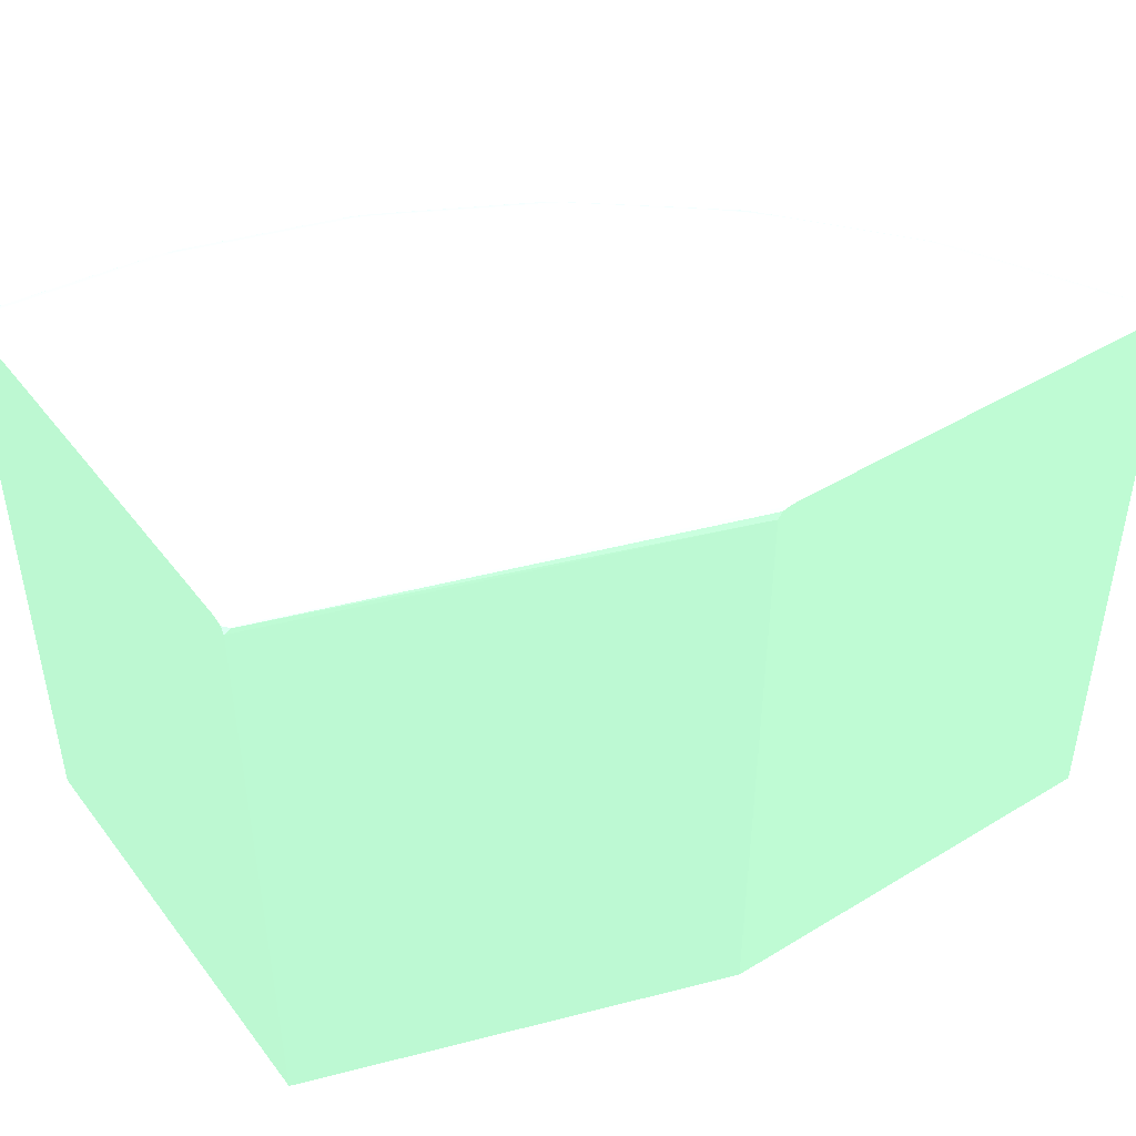
<metadata>
{"format":"obj","ext":"obj","renderer":"f3d","projection":"perspective","resolution":1024,"background":"white","views":[{"elev":45.0,"azim":-35.0,"up":"+Y"}]}
</metadata>
<code>
v 0.03515 0.03821 -0.01306 0.5451 0.7137 0.6
v 0.03555 0.03812 -0.01306 0.5451 0.7137 0.6
v 0.03515 0.03821 -0.01349 0.5451 0.7137 0.6
v 0.01843 0.03821 -0.01306 0.5451 0.7137 0.6
v 0.03543 0.03809 -0.01387 0.5451 0.7137 0.6
v 0.03515 0.03819 -0.01387 0.5451 0.7137 0.6
v 0.0357 0.03806 -0.01306 0.5451 0.7137 0.6
v 0.03477 0.03821 -0.01463 0.5451 0.7137 0.6
v 0.03477 0.03821 -0.01425 0.5451 0.7137 0.6
v 0.01805 0.03818 -0.01306 0.5451 0.7137 0.6
v -0.0001884 0.03821 -0.01957 0.5451 0.7137 0.6
v 0.0005711 0.0382 -0.01919 0.5451 0.7137 0.6
v 0.03537 0.03804 -0.01425 0.5451 0.7137 0.6
v 0.03516 0.03809 -0.0146 0.5451 0.7137 0.6
v 0.03515 0.03815 -0.01425 0.5451 0.7137 0.6
v 0.03477 0.03817 -0.01501 0.5451 0.7137 0.6
v 0.03576 0.03792 -0.01306 0.5451 0.7137 0.6
v 0.03534 0.03801 -0.01445 0.5451 0.7137 0.6
v 0.03401 0.0382 -0.01615 0.5451 0.7137 0.6
v 0.03211 0.03821 -0.01957 0.5451 0.7137 0.6
v 0.0177 0.03809 -0.01306 0.5451 0.7137 0.6
v 0.0001931 0.03817 -0.01919 0.5451 0.7137 0.6
v 0.0005711 0.0381 -0.01888 0.5451 0.7137 0.6
v 0.0001931 0.03807 -0.01894 0.5451 0.7137 0.6
v -0.0003121 0.03821 -0.01995 0.5451 0.7137 0.6
v -0.0003121 0.03821 -0.01957 0.5451 0.7137 0.6
v 0.03502 0.03806 -0.01501 0.5451 0.7137 0.6
v 0.03394 0.03809 -0.01691 0.5451 0.7137 0.6
v 0.03211 0.03817 -0.01995 0.5451 0.7137 0.6
v 0.03249 0.03818 -0.01919 0.5451 0.7137 0.6
v 0.03287 0.03819 -0.01843 0.5451 0.7137 0.6
v 0.03363 0.0382 -0.01691 0.5451 0.7137 0.6
v 0.03578 0.03781 -0.01306 0.5451 0.7137 0.6
v 0.03541 0.03781 -0.01425 0.5451 0.7137 0.6
v 0.03535 0.03781 -0.01446 0.5451 0.7137 0.6
v 0.03526 0.03781 -0.01465 0.5451 0.7137 0.6
v 0.03509 0.03781 -0.01501 0.5451 0.7137 0.6
v 0.03497 0.03801 -0.01522 0.5451 0.7137 0.6
v 0.03173 0.03821 -0.02033 0.5451 0.7137 0.6
v 0.03097 0.03821 -0.02147 0.5451 0.7137 0.6
v 0.03059 0.03821 -0.02185 0.5451 0.7137 0.6
v 0.01754 0.03781 -0.01306 0.5451 0.7137 0.6
v -5.417e-05 0.03802 -0.01898 0.5451 0.7137 0.6
v -0.0003121 0.0381 -0.0192 0.5451 0.7137 0.6
v -0.0003121 0.03821 -0.03743 0.5451 0.7137 0.6
v 0.03387 0.03806 -0.0172 0.5451 0.7137 0.6
v 0.03426 0.03806 -0.01645 0.5451 0.7137 0.6
v 0.03237 0.03807 -0.01995 0.5451 0.7137 0.6
v 0.03355 0.03809 -0.01767 0.5451 0.7137 0.6
v 0.03212 0.0381 -0.02031 0.5451 0.7137 0.6
v 0.03173 0.03816 -0.02071 0.5451 0.7137 0.6
v 0.03135 0.0382 -0.02109 0.5451 0.7137 0.6
v 0.03578 0.012 -0.01306 0.5451 0.7137 0.6
v 0.03541 0.012 -0.01425 0.5451 0.7137 0.6
v 0.03535 0.012 -0.01446 0.5451 0.7137 0.6
v 0.03526 0.012 -0.01465 0.5451 0.7137 0.6
v 0.03508 0.012 -0.01503 0.5451 0.7137 0.6
v 0.03497 0.03781 -0.01523 0.5451 0.7137 0.6
v 0.03458 0.038 -0.01597 0.5451 0.7137 0.6
v 0.03193 0.03801 -0.02092 0.5451 0.7137 0.6
v 0.03231 0.03802 -0.02018 0.5451 0.7137 0.6
v 0.0327 0.03803 -0.01943 0.5451 0.7137 0.6
v 0.02755 0.03821 -0.02565 0.5451 0.7137 0.6
v 0.02907 0.03821 -0.02375 0.5451 0.7137 0.6
v 0.01753 0.03743 -0.01306 0.5451 0.7137 0.6
v 0.0001931 0.03781 -0.01888 0.5451 0.7137 0.6
v -0.0003121 0.03781 -0.01905 0.5451 0.7137 0.6
v -8.243e-05 0.03781 -0.01897 0.5451 0.7137 0.6
v -0.0001884 0.0382 -0.03781 0.5451 0.7137 0.6
v -0.0003121 0.0382 -0.03769 0.5451 0.7137 0.6
v 0.003613 0.03821 -0.03743 0.5451 0.7137 0.6
v 0.03198 0.03806 -0.02071 0.5451 0.7137 0.6
v 0.03316 0.03808 -0.01843 0.5451 0.7137 0.6
v 0.03173 0.03808 -0.02106 0.5451 0.7137 0.6
v 0.03136 0.03812 -0.02148 0.5451 0.7137 0.6
v 0.03059 0.03816 -0.02223 0.5451 0.7137 0.6
v 0.03021 0.03818 -0.02261 0.5451 0.7137 0.6
v 0.02831 0.03819 -0.02489 0.5451 0.7137 0.6
v 0.0175 0.012 -0.01306 0.5451 0.7137 0.6
v 0.03458 0.03781 -0.01597 0.5451 0.7137 0.6
v 0.0326 0.012 -0.01967 0.5451 0.7137 0.6
v 0.03301 0.03743 -0.01891 0.5451 0.7137 0.6
v 0.03233 0.03781 -0.02019 0.5451 0.7137 0.6
v 0.03205 0.03781 -0.02071 0.5451 0.7137 0.6
v 0.03193 0.03781 -0.02093 0.5451 0.7137 0.6
v 0.03182 0.03781 -0.02111 0.5451 0.7137 0.6
v 0.03163 0.03781 -0.0214 0.5451 0.7137 0.6
v 0.0316 0.03806 -0.02136 0.5451 0.7137 0.6
v 0.02679 0.03818 -0.02679 0.5451 0.7137 0.6
v 0.02717 0.03821 -0.02603 0.5451 0.7137 0.6
v -0.0003121 0.03743 -0.01905 0.5451 0.7137 0.6
v -9.657e-05 0.012 -0.01894 0.5451 0.7137 0.6
v -0.0001884 0.0381 -0.03809 0.5451 0.7137 0.6
v -0.0003121 0.03813 -0.038 0.5451 0.7137 0.6
v -0.0003121 0.0382 -0.03781 0.5451 0.7137 0.6
v 0.0001931 0.0382 -0.03781 0.5451 0.7137 0.6
v 0.007032 0.03821 -0.03705 0.5451 0.7137 0.6
v 0.003991 0.0382 -0.03743 0.5451 0.7137 0.6
v 0.03124 0.03807 -0.02176 0.5451 0.7137 0.6
v 0.02983 0.03811 -0.02337 0.5451 0.7137 0.6
v 0.02794 0.03811 -0.02565 0.5451 0.7137 0.6
v 0.03205 0.012 -0.02071 0.5451 0.7137 0.6
v 0.03192 0.012 -0.02094 0.5451 0.7137 0.6
v 0.03181 0.012 -0.02114 0.5451 0.7137 0.6
v 0.03163 0.012 -0.0214 0.5451 0.7137 0.6
v 0.03162 0.012 -0.02141 0.5451 0.7137 0.6
v 0.03148 0.03781 -0.02158 0.5451 0.7137 0.6
v 0.03078 0.038 -0.02243 0.5451 0.7137 0.6
v 0.03042 0.03803 -0.02283 0.5451 0.7137 0.6
v 0.03007 0.03805 -0.02324 0.5451 0.7137 0.6
v 0.02818 0.03806 -0.02553 0.5451 0.7137 0.6
v 0.02679 0.03821 -0.02641 0.5451 0.7137 0.6
v 0.02714 0.03806 -0.02675 0.5451 0.7137 0.6
v 0.027 0.03802 -0.027 0.5451 0.7137 0.6
v 0.02675 0.03806 -0.02715 0.5451 0.7137 0.6
v 0.02565 0.03811 -0.02794 0.5451 0.7137 0.6
v 0.02148 0.03812 -0.03136 0.5451 0.7137 0.6
v 0.02223 0.03816 -0.03059 0.5451 0.7137 0.6
v 0.02489 0.03819 -0.02831 0.5451 0.7137 0.6
v 0.02565 0.03821 -0.02755 0.5451 0.7137 0.6
v 0.02603 0.03821 -0.02717 0.5451 0.7137 0.6
v -0.0003121 0.012 -0.01903 0.5451 0.7137 0.6
v -0.0001178 0.012 -0.01895 0.5451 0.7137 0.6
v -0.0001884 0.03781 -0.03819 0.5451 0.7137 0.6
v -0.0003121 0.0379 -0.03815 0.5451 0.7137 0.6
v -0.0003121 0.03809 -0.03809 0.5451 0.7137 0.6
v 0.0001931 0.0381 -0.03809 0.5451 0.7137 0.6
v 0.0005711 0.03819 -0.03781 0.5451 0.7137 0.6
v 0.004372 0.03819 -0.03743 0.5451 0.7137 0.6
v 0.00741 0.0382 -0.03705 0.5451 0.7137 0.6
v 0.008551 0.03821 -0.03667 0.5451 0.7137 0.6
v 0.02831 0.0381 -0.02526 0.5451 0.7137 0.6
v 0.02782 0.03807 -0.02594 0.5451 0.7137 0.6
v 0.03148 0.012 -0.02158 0.5451 0.7137 0.6
v 0.03129 0.03781 -0.02182 0.5451 0.7137 0.6
v 0.02736 0.038 -0.0266 0.5451 0.7137 0.6
v 0.02889 0.03802 -0.02472 0.5451 0.7137 0.6
v 0.02853 0.03804 -0.02513 0.5451 0.7137 0.6
v 0.02701 0.03781 -0.02701 0.5451 0.7137 0.6
v 0.0266 0.038 -0.02736 0.5451 0.7137 0.6
v 0.02472 0.03802 -0.02889 0.5451 0.7137 0.6
v 0.02512 0.03804 -0.02854 0.5451 0.7137 0.6
v 0.02553 0.03806 -0.02818 0.5451 0.7137 0.6
v 0.02594 0.03807 -0.02782 0.5451 0.7137 0.6
v 0.02176 0.03807 -0.03124 0.5451 0.7137 0.6
v 0.02135 0.03806 -0.0316 0.5451 0.7137 0.6
v 0.02106 0.03808 -0.03173 0.5451 0.7137 0.6
v 0.02071 0.03816 -0.03173 0.5451 0.7137 0.6
v 0.02109 0.0382 -0.03135 0.5451 0.7137 0.6
v 0.02261 0.03818 -0.03021 0.5451 0.7137 0.6
v 0.02147 0.03821 -0.03097 0.5451 0.7137 0.6
v 0.02375 0.03821 -0.02907 0.5451 0.7137 0.6
v -0.0003121 0.012 -0.03818 0.5451 0.7137 0.6
v -0.0001884 0.012 -0.03819 0.5451 0.7137 0.6
v -0.0002202 0.012 -0.03819 0.5451 0.7137 0.6
v -0.0003121 0.03781 -0.03818 0.5451 0.7137 0.6
v 0.0001931 0.03781 -0.03819 0.5451 0.7137 0.6
v 0.0009526 0.03807 -0.03806 0.5451 0.7137 0.6
v 0.003991 0.0381 -0.03772 0.5451 0.7137 0.6
v 0.004372 0.03809 -0.0377 0.5451 0.7137 0.6
v 0.00741 0.0381 -0.03735 0.5451 0.7137 0.6
v 0.01121 0.0382 -0.03591 0.5451 0.7137 0.6
v 0.008933 0.03819 -0.03667 0.5451 0.7137 0.6
v 0.007792 0.03818 -0.03705 0.5451 0.7137 0.6
v 0.01349 0.03821 -0.03515 0.5451 0.7137 0.6
v 0.03129 0.012 -0.02182 0.5451 0.7137 0.6
v 0.02939 0.012 -0.02413 0.5451 0.7137 0.6
v 0.03028 0.03781 -0.02304 0.5451 0.7137 0.6
v 0.02874 0.03781 -0.02492 0.5451 0.7137 0.6
v 0.02752 0.03743 -0.02641 0.5451 0.7137 0.6
v 0.0272 0.03781 -0.02679 0.5451 0.7137 0.6
v 0.02701 0.012 -0.02701 0.5451 0.7137 0.6
v 0.02678 0.012 -0.02722 0.5451 0.7137 0.6
v 0.02679 0.03781 -0.0272 0.5451 0.7137 0.6
v 0.02719 0.012 -0.02681 0.5451 0.7137 0.6
v 0.02641 0.03743 -0.02752 0.5451 0.7137 0.6
v 0.02618 0.03743 -0.02771 0.5451 0.7137 0.6
v 0.02557 0.03781 -0.02821 0.5451 0.7137 0.6
v 0.02182 0.03781 -0.03129 0.5451 0.7137 0.6
v 0.02242 0.038 -0.03078 0.5451 0.7137 0.6
v 0.02283 0.03803 -0.03043 0.5451 0.7137 0.6
v 0.02324 0.03805 -0.03007 0.5451 0.7137 0.6
v 0.02139 0.03781 -0.03163 0.5451 0.7137 0.6
v 0.02092 0.03801 -0.03193 0.5451 0.7137 0.6
v 0.02071 0.03806 -0.03198 0.5451 0.7137 0.6
v 0.02031 0.0381 -0.03212 0.5451 0.7137 0.6
v 0.01691 0.03809 -0.03395 0.5451 0.7137 0.6
v 0.01995 0.03817 -0.03211 0.5451 0.7137 0.6
v 0.02033 0.03821 -0.03173 0.5451 0.7137 0.6
v 0.02185 0.03821 -0.03059 0.5451 0.7137 0.6
v 0.01957 0.03821 -0.03211 0.5451 0.7137 0.6
v 0.0001931 0.012 -0.03819 0.5451 0.7137 0.6
v 0.0005428 0.012 -0.03816 0.5451 0.7137 0.6
v 0.001981 0.03801 -0.03801 0.5451 0.7137 0.6
v 0.002019 0.03781 -0.03801 0.5451 0.7137 0.6
v 0.001331 0.03805 -0.03804 0.5451 0.7137 0.6
v 0.00475 0.03808 -0.03768 0.5451 0.7137 0.6
v 0.005132 0.03806 -0.03766 0.5451 0.7137 0.6
v 0.005799 0.03801 -0.03763 0.5451 0.7137 0.6
v 0.005513 0.03803 -0.03764 0.5451 0.7137 0.6
v 0.007792 0.03807 -0.03731 0.5451 0.7137 0.6
v 0.01387 0.03819 -0.03515 0.5451 0.7137 0.6
v 0.01273 0.03819 -0.03553 0.5451 0.7137 0.6
v 0.01159 0.03817 -0.03591 0.5451 0.7137 0.6
v 0.01007 0.03809 -0.03658 0.5451 0.7137 0.6
v 0.008933 0.03809 -0.03694 0.5451 0.7137 0.6
v 0.01463 0.03821 -0.03477 0.5451 0.7137 0.6
v 0.01881 0.03821 -0.03249 0.5451 0.7137 0.6
v 0.02873 0.012 -0.02494 0.5451 0.7137 0.6
v 0.02752 0.012 -0.02641 0.5451 0.7137 0.6
v 0.0282 0.012 -0.02559 0.5451 0.7137 0.6
v 0.02557 0.012 -0.02821 0.5451 0.7137 0.6
v 0.02283 0.012 -0.03045 0.5451 0.7137 0.6
v 0.02182 0.012 -0.03129 0.5451 0.7137 0.6
v 0.02157 0.012 -0.03149 0.5451 0.7137 0.6
v 0.02139 0.012 -0.03163 0.5451 0.7137 0.6
v 0.02137 0.012 -0.03165 0.5451 0.7137 0.6
v 0.02111 0.03781 -0.03182 0.5451 0.7137 0.6
v 0.02092 0.03781 -0.03193 0.5451 0.7137 0.6
v 0.02038 0.03781 -0.03222 0.5451 0.7137 0.6
v 0.01597 0.038 -0.03458 0.5451 0.7137 0.6
v 0.01522 0.03801 -0.03497 0.5451 0.7137 0.6
v 0.01943 0.03803 -0.0327 0.5451 0.7137 0.6
v 0.0172 0.03806 -0.03387 0.5451 0.7137 0.6
v 0.01646 0.03806 -0.03426 0.5451 0.7137 0.6
v 0.01843 0.03808 -0.03316 0.5451 0.7137 0.6
v 0.01501 0.03806 -0.03503 0.5451 0.7137 0.6
v 0.01501 0.03817 -0.03477 0.5451 0.7137 0.6
v 0.01919 0.03818 -0.03249 0.5451 0.7137 0.6
v 0.01691 0.0382 -0.03363 0.5451 0.7137 0.6
v 0.01615 0.0382 -0.03401 0.5451 0.7137 0.6
v 0.01539 0.0382 -0.03439 0.5451 0.7137 0.6
v 0.0009208 0.012 -0.03812 0.5451 0.7137 0.6
v 0.005513 0.03781 -0.03767 0.5451 0.7137 0.6
v 0.001995 0.012 -0.03801 0.5451 0.7137 0.6
v 0.00741 0.03781 -0.03746 0.5451 0.7137 0.6
v 0.007032 0.03781 -0.03751 0.5451 0.7137 0.6
v 0.006036 0.03781 -0.03761 0.5451 0.7137 0.6
v 0.005849 0.03781 -0.03763 0.5451 0.7137 0.6
v 0.01273 0.03808 -0.0358 0.5451 0.7137 0.6
v 0.01159 0.03807 -0.03616 0.5451 0.7137 0.6
v 0.01045 0.03805 -0.03652 0.5451 0.7137 0.6
v 0.009244 0.03804 -0.0369 0.5451 0.7137 0.6
v 0.008067 0.03803 -0.03726 0.5451 0.7137 0.6
v 0.01425 0.03815 -0.03515 0.5451 0.7137 0.6
v 0.01387 0.03809 -0.03543 0.5451 0.7137 0.6
v 0.0211 0.012 -0.03183 0.5451 0.7137 0.6
v 0.02092 0.012 -0.03193 0.5451 0.7137 0.6
v 0.0209 0.012 -0.03194 0.5451 0.7137 0.6
v 0.02068 0.012 -0.03206 0.5451 0.7137 0.6
v 0.0167 0.03743 -0.03419 0.5451 0.7137 0.6
v 0.01872 0.03781 -0.03311 0.5451 0.7137 0.6
v 0.01651 0.03781 -0.03429 0.5451 0.7137 0.6
v 0.01501 0.03781 -0.03509 0.5451 0.7137 0.6
v 0.01445 0.03801 -0.03534 0.5451 0.7137 0.6
v 0.01425 0.03804 -0.03538 0.5451 0.7137 0.6
v 0.0146 0.03809 -0.03516 0.5451 0.7137 0.6
v 0.007032 0.03743 -0.03752 0.5451 0.7137 0.6
v 0.005513 0.012 -0.03767 0.5451 0.7137 0.6
v 0.00741 0.03743 -0.03746 0.5451 0.7137 0.6
v 0.007792 0.03781 -0.03737 0.5451 0.7137 0.6
v 0.01303 0.03804 -0.03575 0.5451 0.7137 0.6
v 0.01185 0.03803 -0.03612 0.5451 0.7137 0.6
v 0.01067 0.03801 -0.03649 0.5451 0.7137 0.6
v 0.0167 0.012 -0.03419 0.5451 0.7137 0.6
v 0.01501 0.012 -0.03509 0.5451 0.7137 0.6
v 0.01498 0.012 -0.03511 0.5451 0.7137 0.6
v 0.01465 0.03781 -0.03527 0.5451 0.7137 0.6
v 0.01446 0.03781 -0.03535 0.5451 0.7137 0.6
v 0.01425 0.03781 -0.03541 0.5451 0.7137 0.6
v 0.01045 0.03781 -0.03657 0.5451 0.7137 0.6
v 0.007032 0.012 -0.03752 0.5451 0.7137 0.6
v 0.00741 0.012 -0.03746 0.5451 0.7137 0.6
v 0.01349 0.03743 -0.03564 0.5451 0.7137 0.6
v 0.00948 0.012 -0.03686 0.5451 0.7137 0.6
v 0.007792 0.012 -0.03737 0.5451 0.7137 0.6
v 0.01464 0.012 -0.03527 0.5451 0.7137 0.6
v 0.01446 0.012 -0.03535 0.5451 0.7137 0.6
v 0.01445 0.012 -0.03535 0.5451 0.7137 0.6
v 0.01425 0.012 -0.03541 0.5451 0.7137 0.6
v 0.01422 0.012 -0.03542 0.5451 0.7137 0.6
v 0.01349 0.012 -0.03564 0.5451 0.7137 0.6
f 1 2 3
f 1 3 9
f 1 9 20
f 1 20 41
f 1 41 64
f 1 64 90
f 1 90 112
f 1 112 121
f 1 121 152
f 1 152 190
f 1 190 191
f 1 191 208
f 1 208 165
f 1 165 131
f 1 131 97
f 1 97 71
f 1 71 45
f 1 45 25
f 1 25 11
f 1 11 4
f 1 4 10
f 1 10 21
f 1 21 42
f 1 42 65
f 1 65 79
f 1 79 53
f 1 53 33
f 1 33 17
f 1 17 7
f 1 7 2
f 2 5 6
f 2 6 3
f 2 7 5
f 3 6 8
f 3 8 9
f 4 11 12
f 4 12 10
f 5 13 14
f 5 14 15
f 5 15 6
f 5 7 13
f 6 15 16
f 6 16 8
f 7 17 18
f 7 18 13
f 8 16 19
f 8 19 20
f 8 20 9
f 10 12 22
f 10 22 23
f 10 23 24
f 10 24 21
f 11 25 26
f 11 26 12
f 12 26 22
f 13 18 27
f 13 27 14
f 14 27 16
f 14 16 15
f 16 27 28
f 16 28 29
f 16 29 30
f 16 30 31
f 16 31 32
f 16 32 19
f 17 33 18
f 18 33 34
f 18 34 35
f 18 35 36
f 18 36 37
f 18 37 38
f 18 38 27
f 19 32 39
f 19 39 20
f 20 39 40
f 20 40 41
f 21 24 43
f 21 43 42
f 22 26 44
f 22 44 23
f 23 44 24
f 24 44 43
f 25 45 70
f 25 70 95
f 25 95 94
f 25 94 126
f 25 126 125
f 25 125 156
f 25 156 153
f 25 153 122
f 25 122 91
f 25 91 67
f 25 67 44
f 25 44 26
f 27 38 46
f 27 46 47
f 27 47 48
f 27 48 49
f 27 49 28
f 28 49 29
f 29 49 50
f 29 50 51
f 29 51 52
f 29 52 39
f 29 39 30
f 30 39 31
f 31 39 32
f 33 53 54
f 33 54 34
f 34 54 55
f 34 55 35
f 35 55 56
f 35 56 36
f 36 56 57
f 36 57 37
f 37 57 58
f 37 58 59
f 37 59 38
f 38 59 60
f 38 60 61
f 38 61 62
f 38 62 46
f 39 52 40
f 40 52 63
f 40 63 64
f 40 64 41
f 42 43 66
f 42 66 65
f 43 44 67
f 43 67 68
f 43 68 66
f 45 69 70
f 45 71 96
f 45 96 69
f 46 62 72
f 46 72 48
f 46 48 47
f 48 72 50
f 48 50 73
f 48 73 49
f 49 73 50
f 50 72 51
f 51 74 75
f 51 75 52
f 51 72 74
f 52 75 76
f 52 76 77
f 52 77 78
f 52 78 63
f 53 79 92
f 53 92 123
f 53 123 122
f 53 122 153
f 53 153 155
f 53 155 154
f 53 154 192
f 53 192 193
f 53 193 233
f 53 233 235
f 53 235 259
f 53 259 272
f 53 272 273
f 53 273 276
f 53 276 275
f 53 275 282
f 53 282 281
f 53 281 280
f 53 280 279
f 53 279 278
f 53 278 277
f 53 277 267
f 53 267 266
f 53 266 265
f 53 265 250
f 53 250 249
f 53 249 248
f 53 248 247
f 53 247 217
f 53 217 216
f 53 216 215
f 53 215 214
f 53 214 213
f 53 213 212
f 53 212 173
f 53 173 172
f 53 172 175
f 53 175 210
f 53 210 211
f 53 211 209
f 53 209 167
f 53 167 166
f 53 166 134
f 53 134 106
f 53 106 105
f 53 105 104
f 53 104 103
f 53 103 102
f 53 102 81
f 53 81 57
f 53 57 56
f 53 56 55
f 53 55 54
f 57 80 58
f 57 81 82
f 57 82 80
f 58 80 59
f 59 80 83
f 59 83 84
f 59 84 60
f 60 72 61
f 60 84 85
f 60 85 86
f 60 86 87
f 60 87 88
f 60 88 72
f 61 72 62
f 63 89 90
f 63 90 64
f 63 78 89
f 65 66 91
f 65 91 92
f 65 92 79
f 66 68 91
f 67 91 68
f 69 93 94
f 69 94 95
f 69 95 70
f 69 96 127
f 69 127 93
f 71 97 130
f 71 130 98
f 71 98 96
f 72 88 74
f 74 88 75
f 75 88 99
f 75 99 100
f 75 100 101
f 75 101 89
f 75 89 76
f 76 89 78
f 76 78 77
f 80 82 83
f 81 102 84
f 81 84 82
f 82 84 83
f 84 102 103
f 84 103 85
f 85 103 86
f 86 103 104
f 86 104 87
f 87 105 106
f 87 106 107
f 87 107 108
f 87 108 88
f 87 104 105
f 88 108 109
f 88 109 110
f 88 110 111
f 88 111 99
f 89 112 90
f 89 101 113
f 89 113 114
f 89 114 115
f 89 115 116
f 89 116 117
f 89 117 118
f 89 118 119
f 89 119 120
f 89 120 121
f 89 121 112
f 91 122 123
f 91 123 92
f 93 124 125
f 93 125 126
f 93 126 94
f 93 127 157
f 93 157 124
f 96 128 127
f 96 98 129
f 96 129 128
f 97 131 130
f 98 130 129
f 99 111 132
f 99 132 100
f 100 132 101
f 101 132 133
f 101 133 113
f 106 134 107
f 107 134 166
f 107 166 135
f 107 135 108
f 108 135 136
f 108 136 137
f 108 137 109
f 109 137 138
f 109 138 111
f 109 111 110
f 111 138 114
f 111 114 133
f 111 133 132
f 113 133 114
f 114 138 137
f 114 137 136
f 114 136 139
f 114 139 140
f 114 140 141
f 114 141 142
f 114 142 143
f 114 143 144
f 114 144 115
f 115 144 116
f 116 144 145
f 116 145 117
f 117 145 146
f 117 146 147
f 117 147 148
f 117 148 149
f 117 149 118
f 118 149 150
f 118 150 119
f 119 150 149
f 119 149 120
f 120 149 151
f 120 151 152
f 120 152 121
f 124 154 155
f 124 155 156
f 124 156 125
f 124 157 192
f 124 192 154
f 127 158 157
f 127 128 129
f 127 129 159
f 127 159 160
f 127 160 158
f 129 130 161
f 129 161 159
f 130 131 162
f 130 162 163
f 130 163 164
f 130 164 161
f 131 165 162
f 135 166 167
f 135 167 168
f 135 168 136
f 136 169 170
f 136 170 171
f 136 171 139
f 136 168 169
f 139 172 173
f 139 173 174
f 139 174 140
f 139 171 175
f 139 175 172
f 140 174 173
f 140 173 176
f 140 176 177
f 140 177 178
f 140 178 179
f 140 179 180
f 140 180 141
f 141 180 181
f 141 181 142
f 142 181 182
f 142 182 143
f 143 182 145
f 143 145 144
f 145 182 146
f 146 183 184
f 146 184 185
f 146 185 147
f 146 182 181
f 146 181 180
f 146 180 183
f 147 185 148
f 148 185 186
f 148 186 187
f 148 187 188
f 148 188 149
f 149 188 229
f 149 229 189
f 149 189 151
f 151 190 152
f 151 189 191
f 151 191 190
f 153 156 155
f 157 193 192
f 157 158 194
f 157 194 195
f 157 195 193
f 158 196 194
f 158 160 197
f 158 197 198
f 158 198 196
f 159 161 160
f 160 161 197
f 161 199 200
f 161 200 198
f 161 198 197
f 161 164 201
f 161 201 199
f 162 165 202
f 162 202 163
f 163 202 203
f 163 203 204
f 163 204 164
f 164 204 205
f 164 205 206
f 164 206 201
f 165 207 202
f 165 208 207
f 167 209 168
f 168 209 170
f 168 170 169
f 170 210 175
f 170 175 171
f 170 209 211
f 170 211 210
f 173 212 178
f 173 178 177
f 173 177 176
f 178 212 213
f 178 213 179
f 179 213 214
f 179 214 215
f 179 215 183
f 179 183 180
f 183 216 217
f 183 217 218
f 183 218 184
f 183 215 216
f 184 218 219
f 184 219 220
f 184 220 221
f 184 221 222
f 184 222 223
f 184 223 185
f 185 223 224
f 185 224 225
f 185 225 226
f 185 226 186
f 186 226 187
f 187 226 225
f 187 225 227
f 187 227 228
f 187 228 188
f 188 228 229
f 189 229 230
f 189 230 231
f 189 231 232
f 189 232 207
f 189 207 191
f 191 207 208
f 193 195 233
f 194 196 198
f 194 198 200
f 194 200 199
f 194 199 234
f 194 234 195
f 195 235 233
f 195 234 235
f 199 201 236
f 199 236 237
f 199 237 238
f 199 238 239
f 199 239 234
f 201 206 240
f 201 240 241
f 201 241 242
f 201 242 243
f 201 243 244
f 201 244 236
f 202 207 228
f 202 228 245
f 202 245 203
f 203 245 246
f 203 246 204
f 204 246 205
f 205 246 206
f 206 246 240
f 207 232 228
f 217 247 218
f 218 247 219
f 219 248 249
f 219 249 250
f 219 250 220
f 219 247 248
f 220 250 251
f 220 251 252
f 220 252 221
f 221 252 253
f 221 253 254
f 221 254 222
f 222 254 255
f 222 255 227
f 222 227 224
f 222 224 223
f 224 227 225
f 227 255 256
f 227 256 257
f 227 257 228
f 228 257 245
f 228 232 231
f 228 231 230
f 228 230 229
f 234 239 258
f 234 258 272
f 234 272 259
f 234 259 235
f 236 260 258
f 236 258 237
f 236 244 261
f 236 261 260
f 237 258 238
f 238 258 239
f 240 246 256
f 240 256 241
f 241 256 242
f 242 256 262
f 242 262 243
f 243 262 244
f 244 262 263
f 244 263 264
f 244 264 261
f 245 257 246
f 246 257 256
f 250 265 251
f 251 253 252
f 251 265 266
f 251 266 254
f 251 254 253
f 254 266 267
f 254 267 268
f 254 268 255
f 255 262 256
f 255 268 269
f 255 269 270
f 255 270 271
f 255 271 261
f 255 261 264
f 255 264 263
f 255 263 262
f 258 260 273
f 258 273 272
f 260 261 276
f 260 276 273
f 261 271 274
f 261 274 275
f 261 275 276
f 267 277 268
f 268 277 269
f 269 277 278
f 269 278 279
f 269 279 270
f 270 279 280
f 270 280 281
f 270 281 274
f 270 274 271
f 274 281 282
f 274 282 275

</code>
